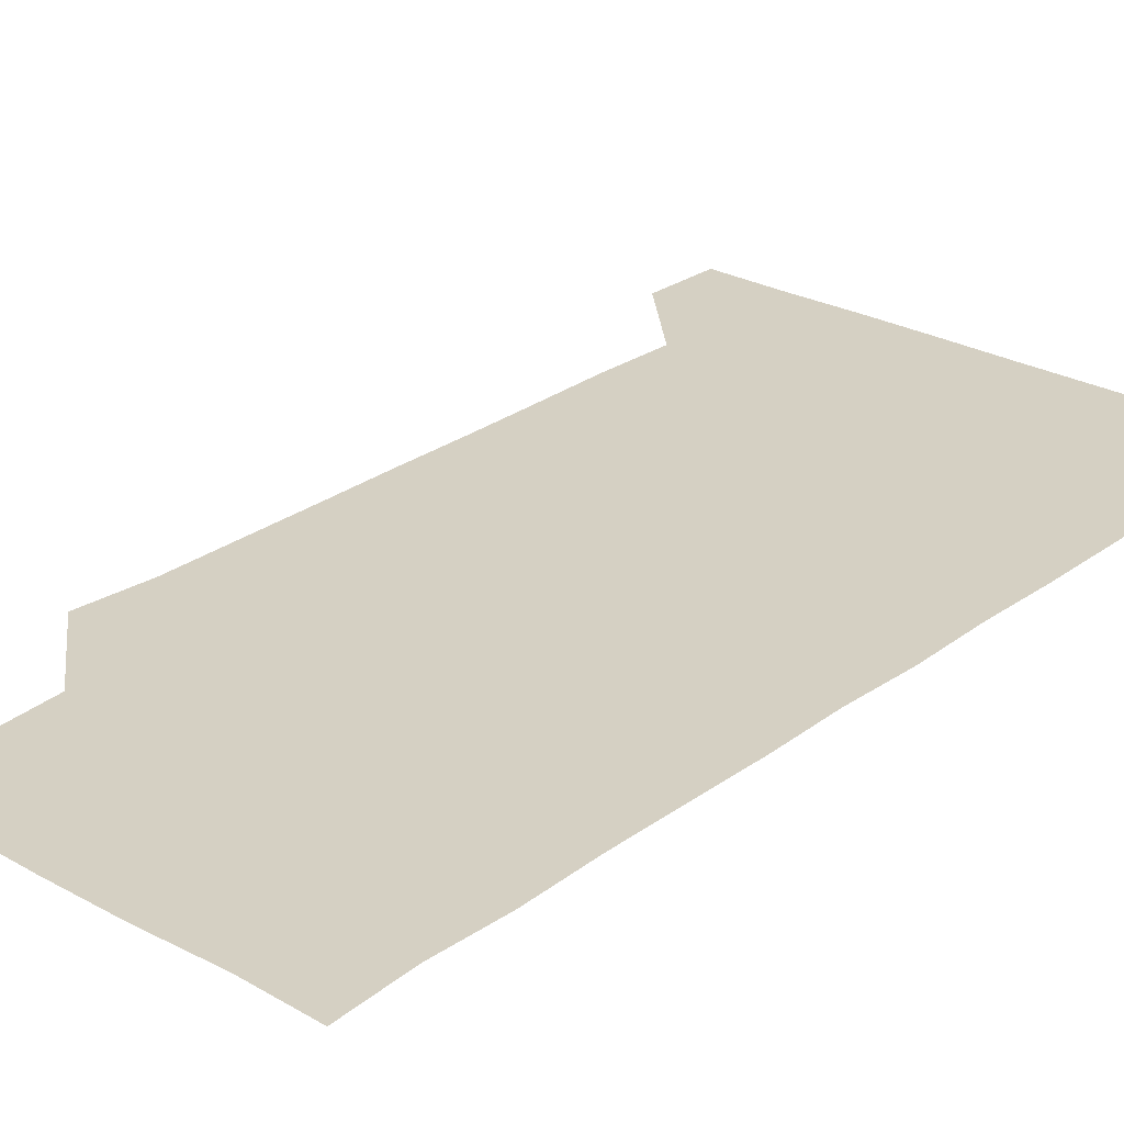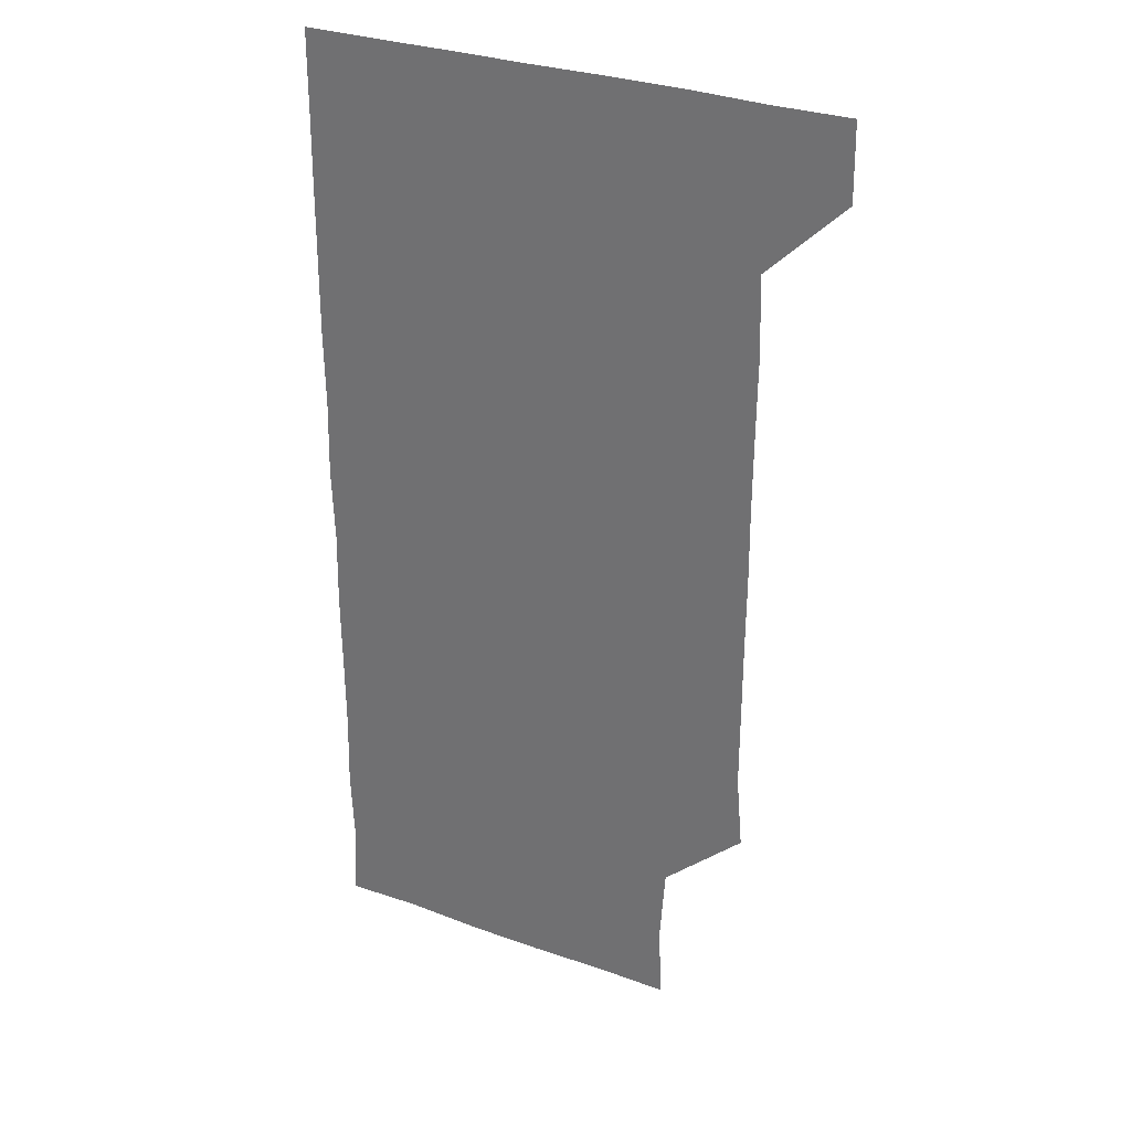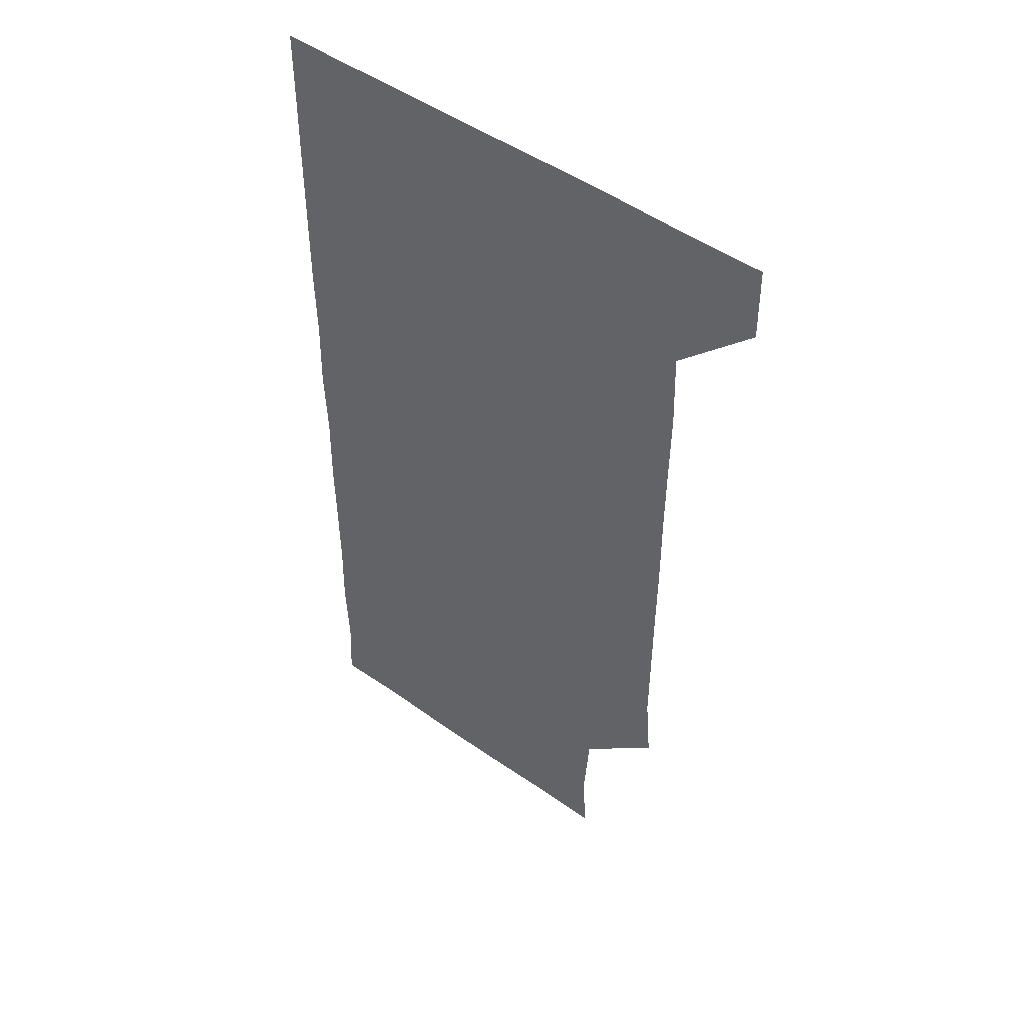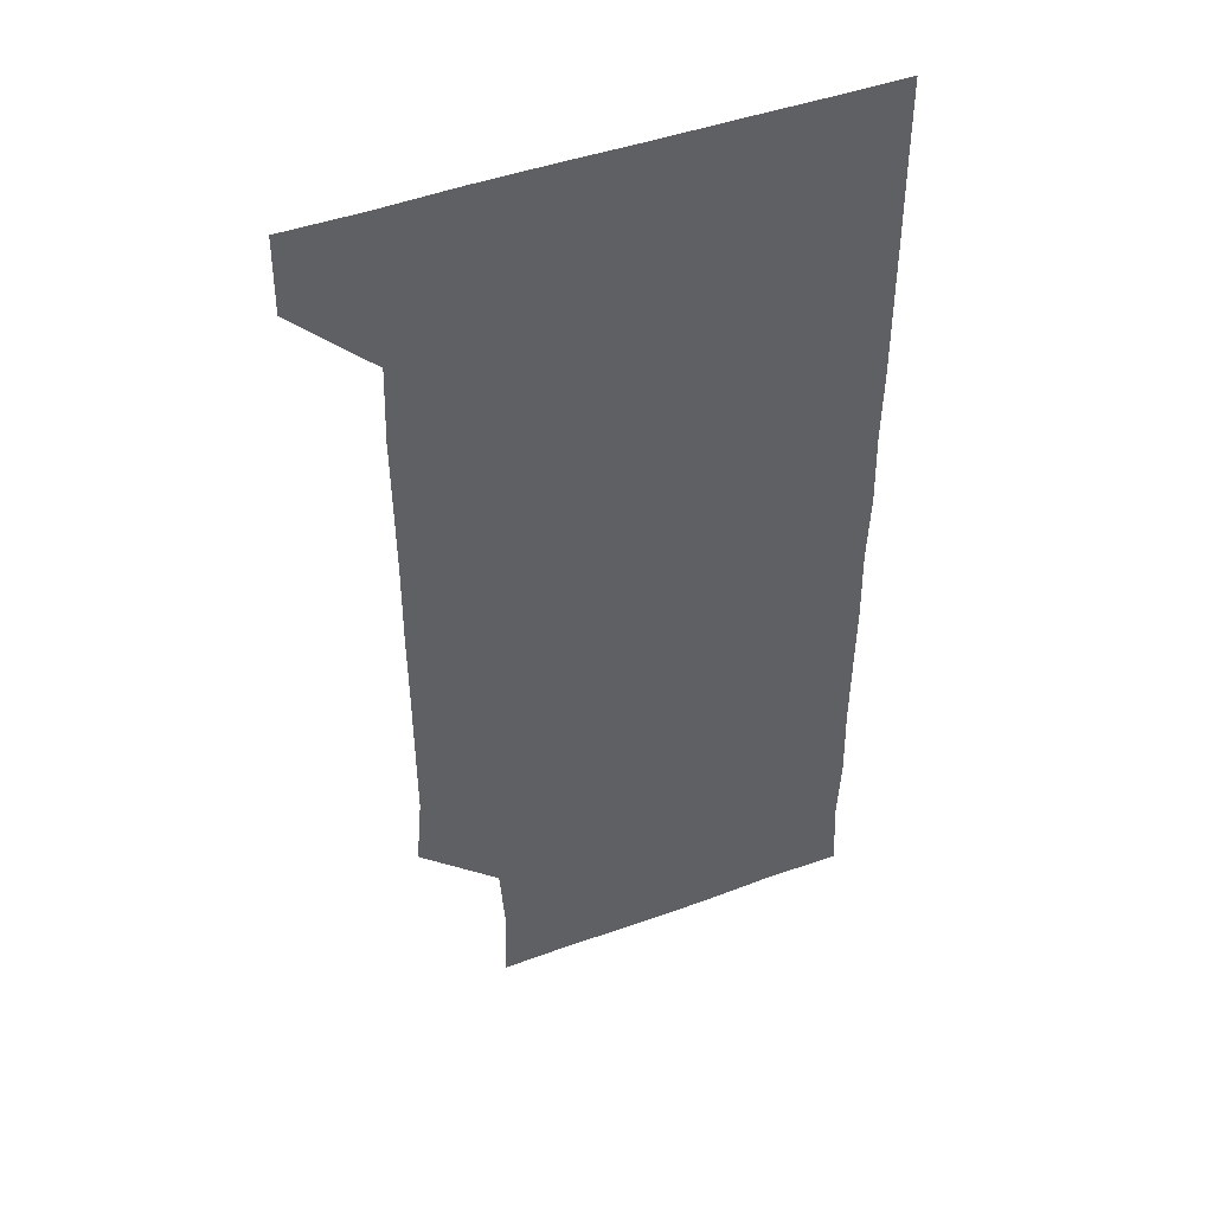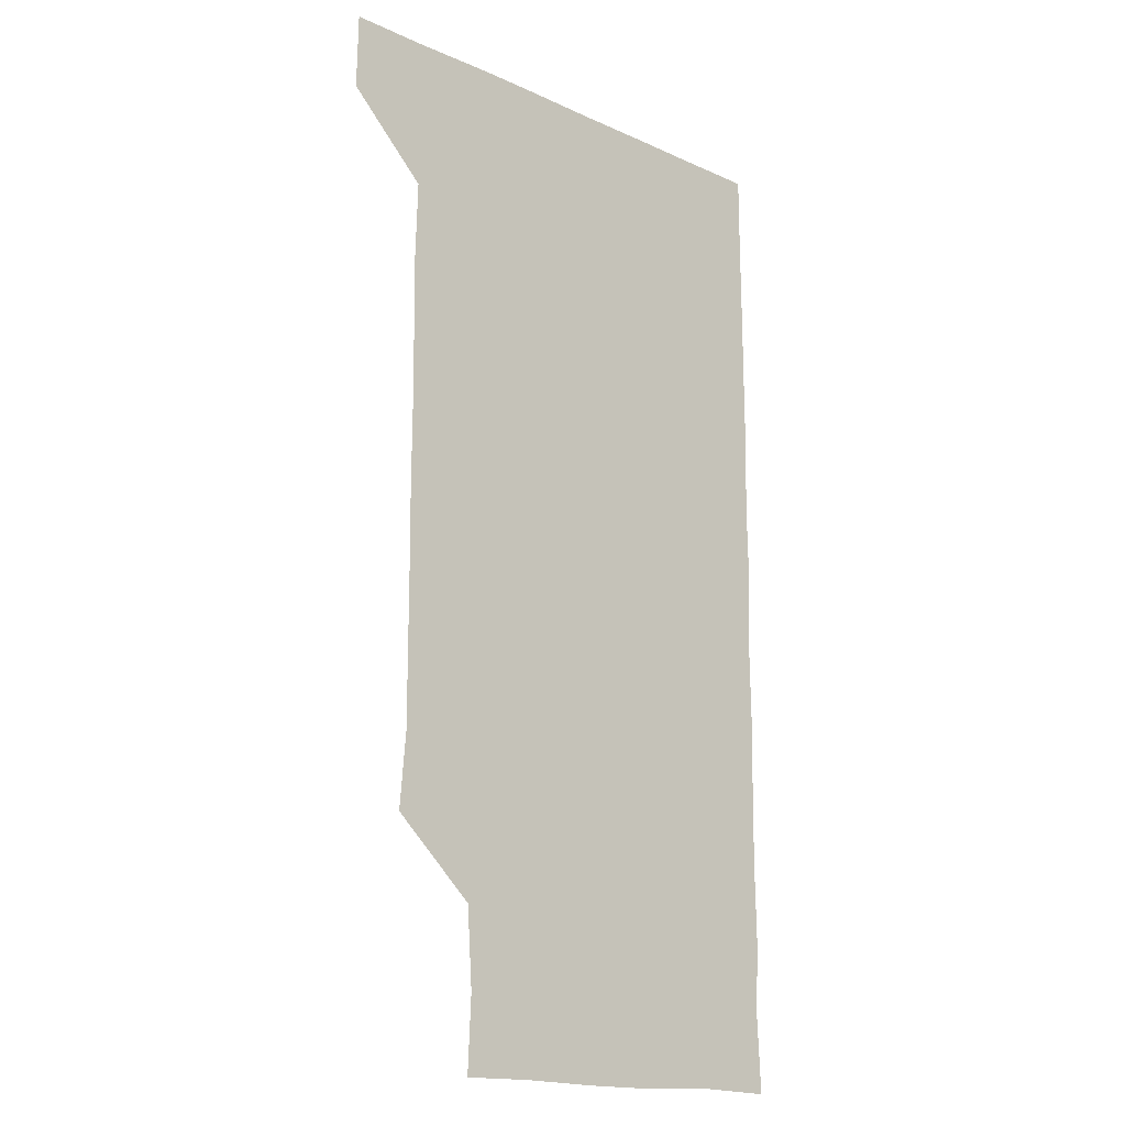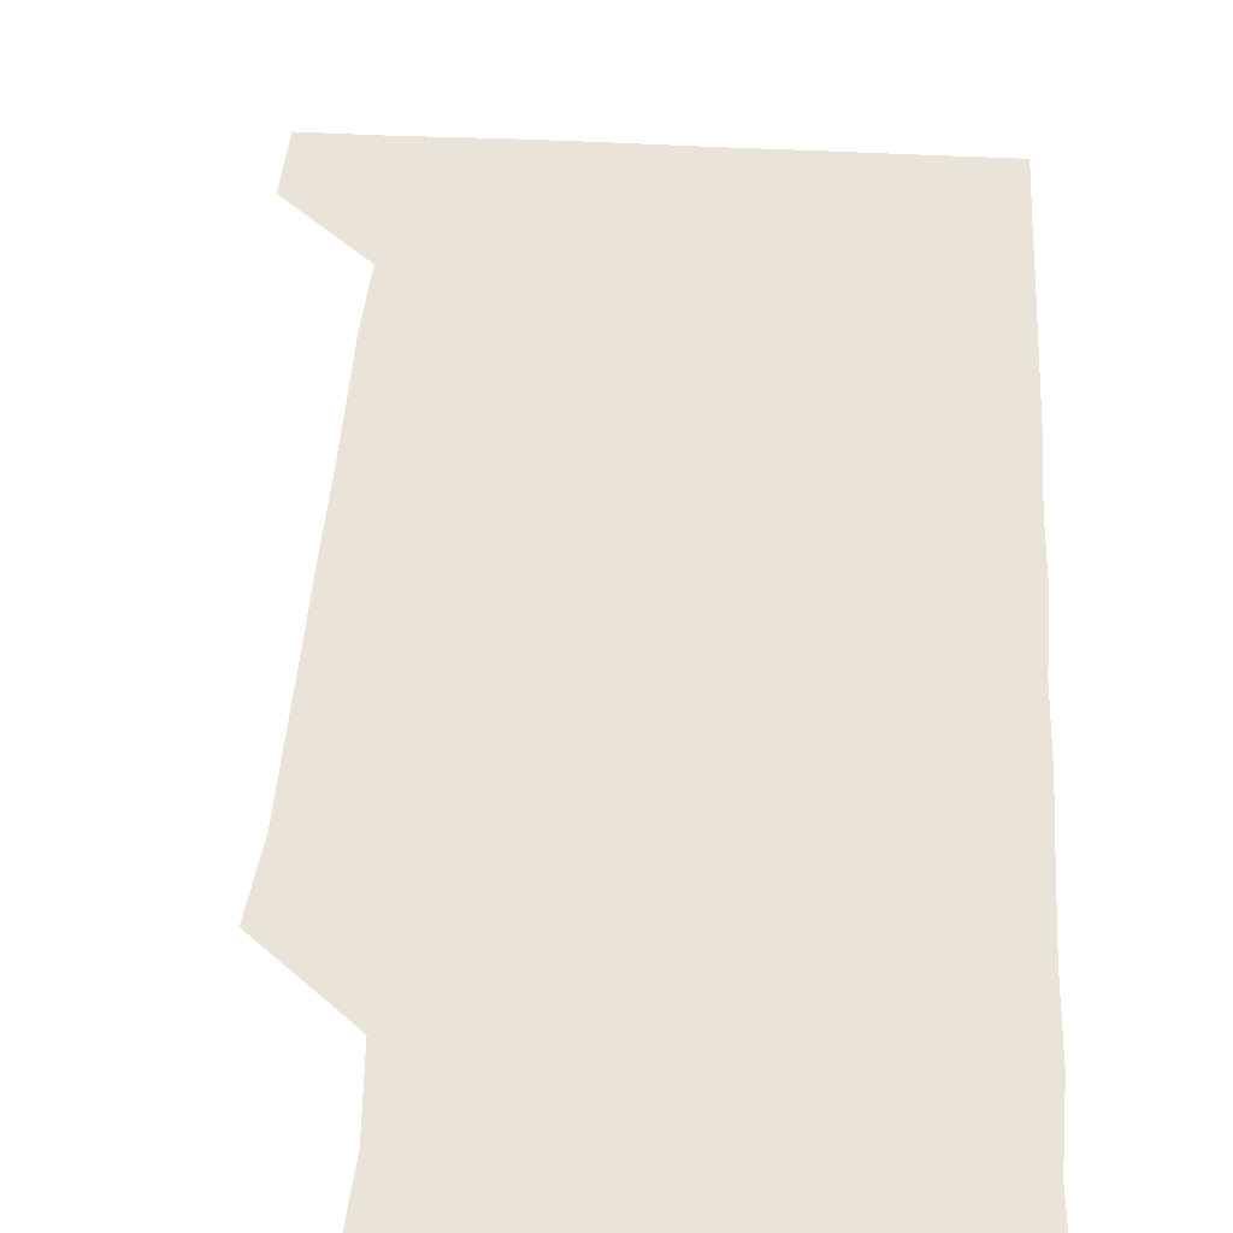
<metadata>
{"format":"obj","ext":"obj","renderer":"f3d","projection":"perspective","resolution":1024,"background":"white","views":[{"elev":26.4,"azim":41.0,"up":"+Z"},{"elev":30.8,"azim":-152.7,"up":"+Y"},{"elev":49.0,"azim":-141.9,"up":"+Y"},{"elev":45.9,"azim":-22.7,"up":"+Y"},{"elev":-16.6,"azim":-42.6,"up":"+Y"},{"elev":43.4,"azim":3.6,"up":"+Z"}]}
</metadata>
<code>
v 480.5 541.2 0
v 481 570.8 0
v 508.4 269.5 0
v 510.9 298.4 0
v 510.9 328.4 0
v 510.9 359.1 0
v 510.7 389.4 0
v 510.9 419.9 0
v 510.7 450.2 0
v 510.4 480.2 0
v 511.3 510.9 0
v 510.8 541.1 0
v 511.2 570.6 0
v 541.1 180.1 0
v 542.4 209.5 0
v 540.3 240.3 0
v 542.3 272.3 0
v 542.4 302.2 0
v 541.5 331.5 0
v 541.9 361.7 0
v 541.8 391.6 0
v 541.5 421.3 0
v 541.4 451.2 0
v 541.6 481.3 0
v 541.4 511.1 0
v 541.8 540.7 0
v 540.8 571.2 0
v 569.6 180.3 0
v 572 212.9 0
v 571.8 242.2 0
v 571.7 272 0
v 571.3 301.4 0
v 571.5 331.8 0
v 571.7 362 0
v 571.2 391.2 0
v 571.1 421.2 0
v 571.4 451.4 0
v 571.2 481.2 0
v 571.2 511 0
v 571.5 540.4 0
v 570.6 571.3 0
v 600.3 179.6 0
v 601 212 0
v 601.2 242.4 0
v 601.1 272 0
v 601.3 301.7 0
v 601.1 331.2 0
v 601 361.3 0
v 601.2 391.7 0
v 601.1 421.3 0
v 601.1 451.5 0
v 601 481.2 0
v 601.2 511.1 0
v 601.1 540.9 0
v 600.9 571 0
v 630.9 179.6 0
v 630.7 212.5 0
v 630.7 242 0
v 630.9 271.1 0
v 630.7 302.2 0
v 630.8 331.9 0
v 630.8 361.8 0
v 630.8 391.6 0
v 630.9 421.3 0
v 630.8 451.4 0
v 630.8 481.3 0
v 630.8 511.1 0
v 630.9 540.7 0
v 631 571 0
v 661.8 180.9 0
v 660.3 212.3 0
v 660.3 241.9 0
v 660.5 271.5 0
v 660.4 301.7 0
v 660.4 331.7 0
v 660.4 361.6 0
v 660.4 391.6 0
v 660.3 421.5 0
v 660.3 451.4 0
v 660.6 481.2 0
v 660.6 511.1 0
v 660.7 540.9 0
v 661 570.9 0
v 691.5 180 0
v 690 210.1 0
v 691.2 239.4 0
v 690.6 269.7 0
v 690.8 299.7 0
v 691.2 329.6 0
v 690.7 360.2 0
v 691.8 390 0
v 691.1 420.3 0
v 691.6 450.4 0
v 691.4 480.5 0
v 691.3 510.6 0
v 691 540.9 0
v 691 570.9 0
v 691 601 0
f 11 12 1
f 1 12 2
f 12 13 2
f 16 17 3
f 3 17 4
f 17 18 4
f 4 18 5
f 18 19 5
f 5 19 6
f 19 20 6
f 6 20 7
f 20 21 7
f 7 21 8
f 21 22 8
f 8 22 9
f 22 23 9
f 9 23 10
f 23 24 10
f 10 24 11
f 24 25 11
f 11 25 12
f 25 26 12
f 12 26 13
f 26 27 13
f 14 28 15
f 28 29 15
f 15 29 16
f 29 30 16
f 16 30 17
f 30 31 17
f 17 31 18
f 31 32 18
f 18 32 19
f 32 33 19
f 19 33 20
f 33 34 20
f 20 34 21
f 34 35 21
f 21 35 22
f 35 36 22
f 22 36 23
f 36 37 23
f 23 37 24
f 37 38 24
f 24 38 25
f 38 39 25
f 25 39 26
f 39 40 26
f 26 40 27
f 40 41 27
f 28 42 29
f 42 43 29
f 29 43 30
f 43 44 30
f 30 44 31
f 44 45 31
f 31 45 32
f 45 46 32
f 32 46 33
f 46 47 33
f 33 47 34
f 47 48 34
f 34 48 35
f 48 49 35
f 35 49 36
f 49 50 36
f 36 50 37
f 50 51 37
f 37 51 38
f 51 52 38
f 38 52 39
f 52 53 39
f 39 53 40
f 53 54 40
f 40 54 41
f 54 55 41
f 42 56 43
f 56 57 43
f 43 57 44
f 57 58 44
f 44 58 45
f 58 59 45
f 45 59 46
f 59 60 46
f 46 60 47
f 60 61 47
f 47 61 48
f 61 62 48
f 48 62 49
f 62 63 49
f 49 63 50
f 63 64 50
f 50 64 51
f 64 65 51
f 51 65 52
f 65 66 52
f 52 66 53
f 66 67 53
f 53 67 54
f 67 68 54
f 54 68 55
f 68 69 55
f 56 70 57
f 70 71 57
f 57 71 58
f 71 72 58
f 58 72 59
f 72 73 59
f 59 73 60
f 73 74 60
f 60 74 61
f 74 75 61
f 61 75 62
f 75 76 62
f 62 76 63
f 76 77 63
f 63 77 64
f 77 78 64
f 64 78 65
f 78 79 65
f 65 79 66
f 79 80 66
f 66 80 67
f 80 81 67
f 67 81 68
f 81 82 68
f 68 82 69
f 82 83 69
f 70 84 71
f 84 85 71
f 71 85 72
f 85 86 72
f 72 86 73
f 86 87 73
f 73 87 74
f 87 88 74
f 74 88 75
f 88 89 75
f 75 89 76
f 89 90 76
f 76 90 77
f 90 91 77
f 77 91 78
f 91 92 78
f 78 92 79
f 92 93 79
f 79 93 80
f 93 94 80
f 80 94 81
f 94 95 81
f 81 95 82
f 95 96 82
f 82 96 83
f 96 97 83

</code>
